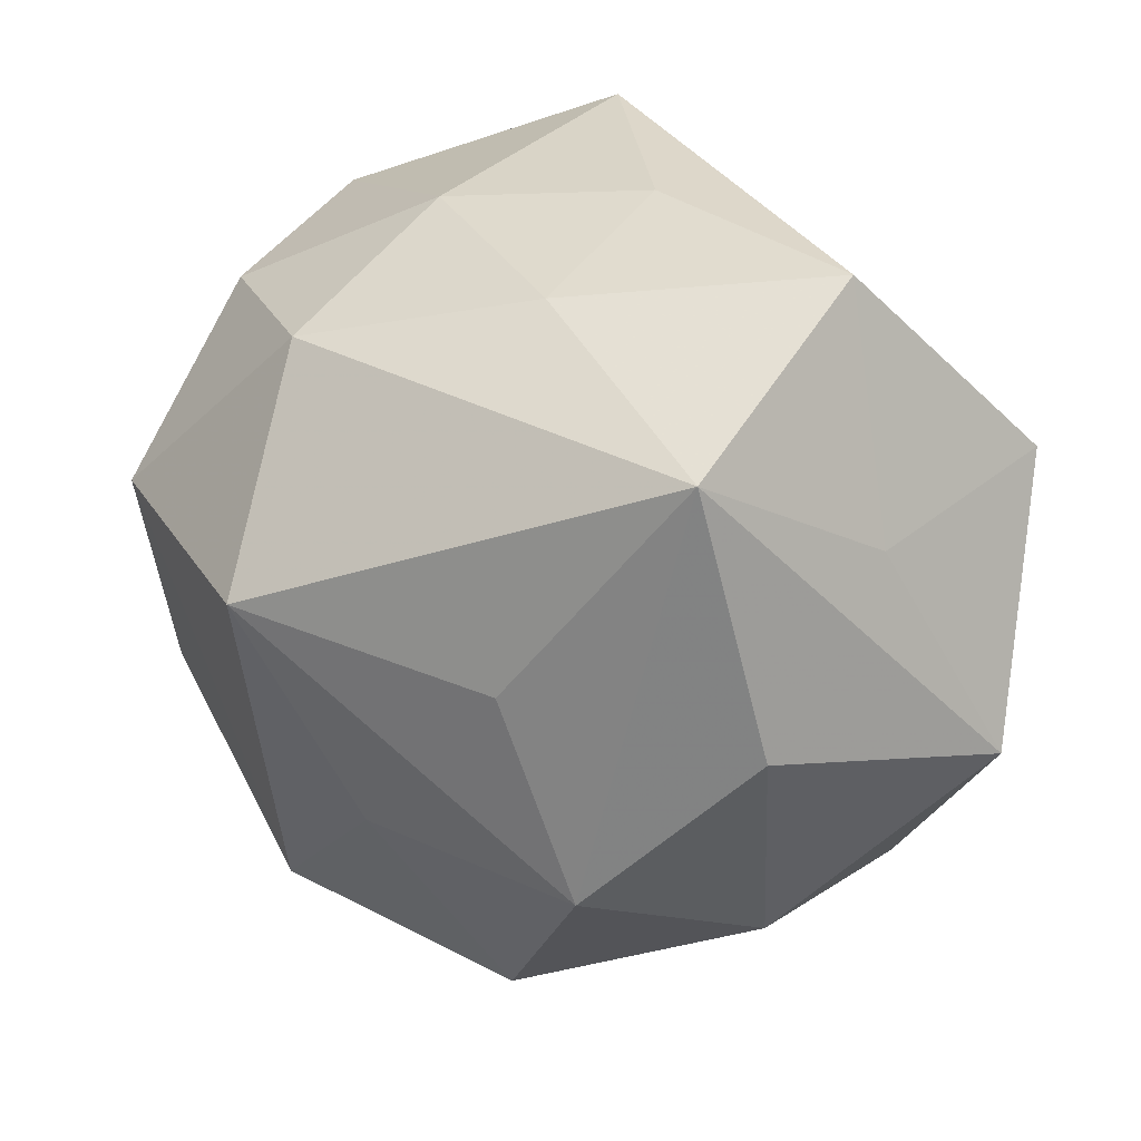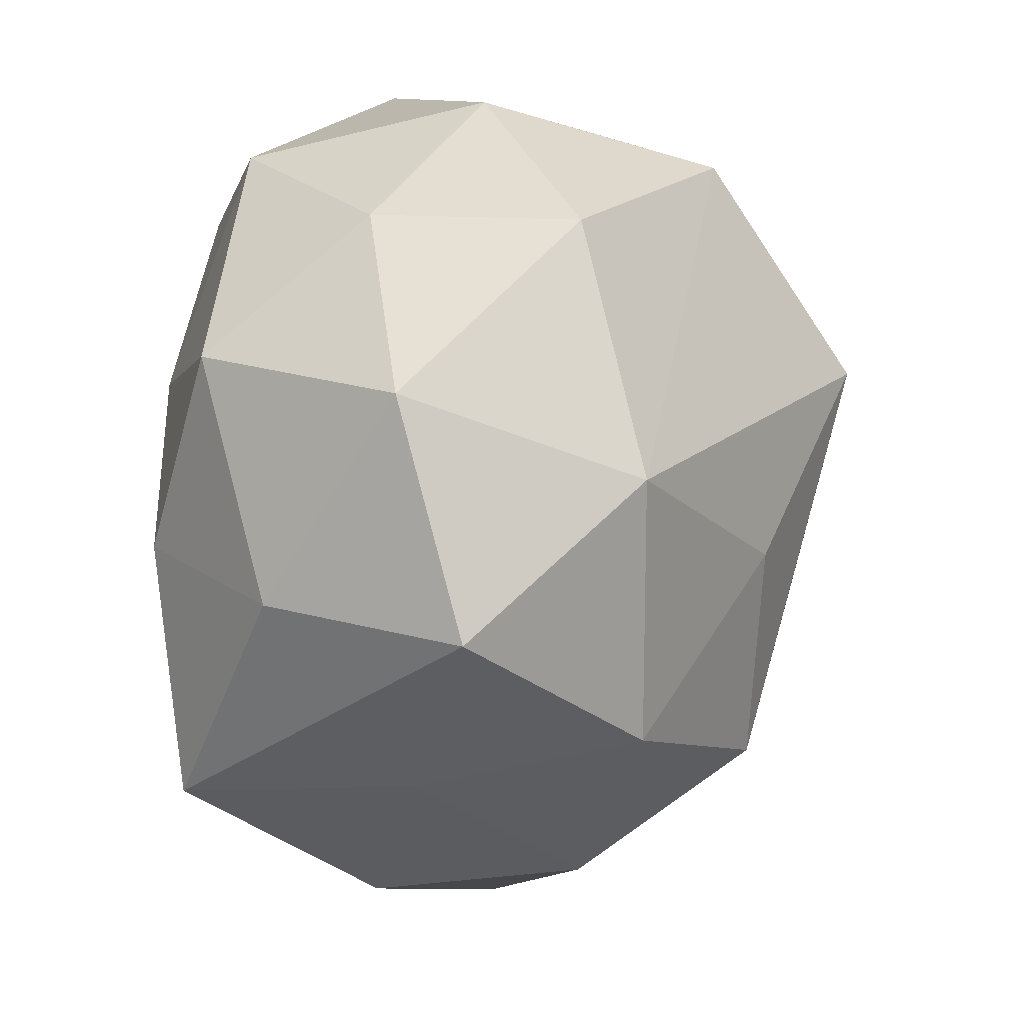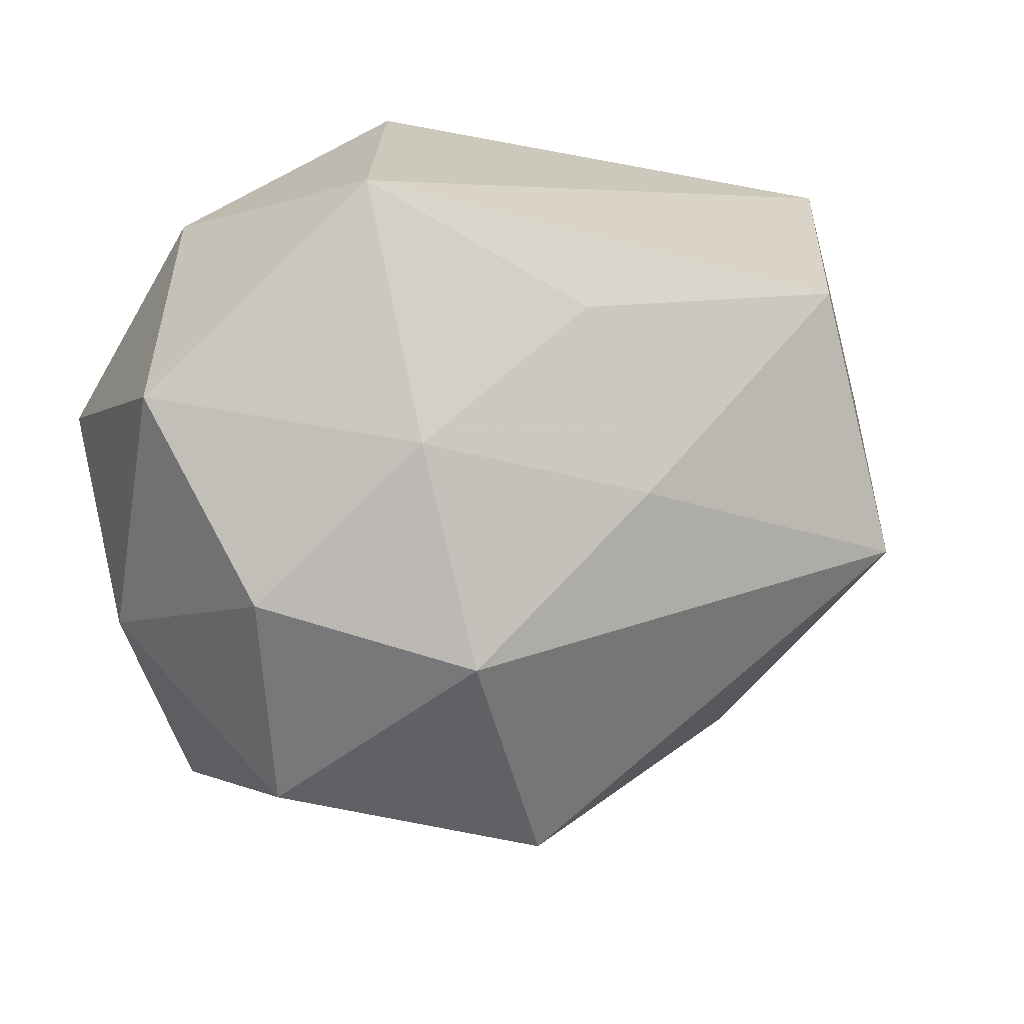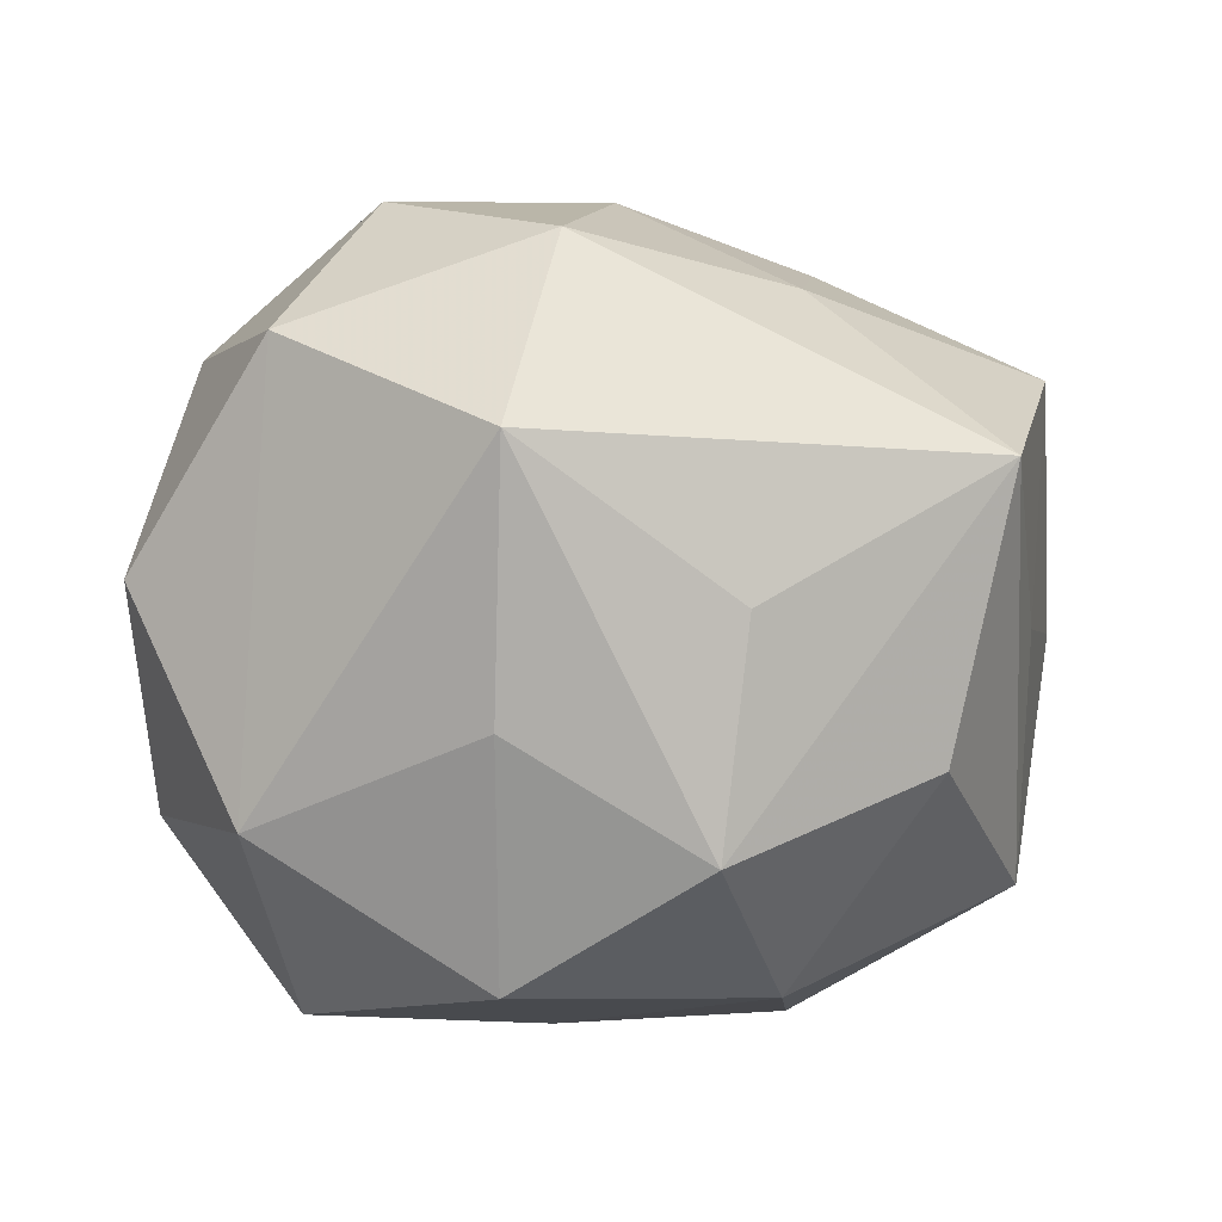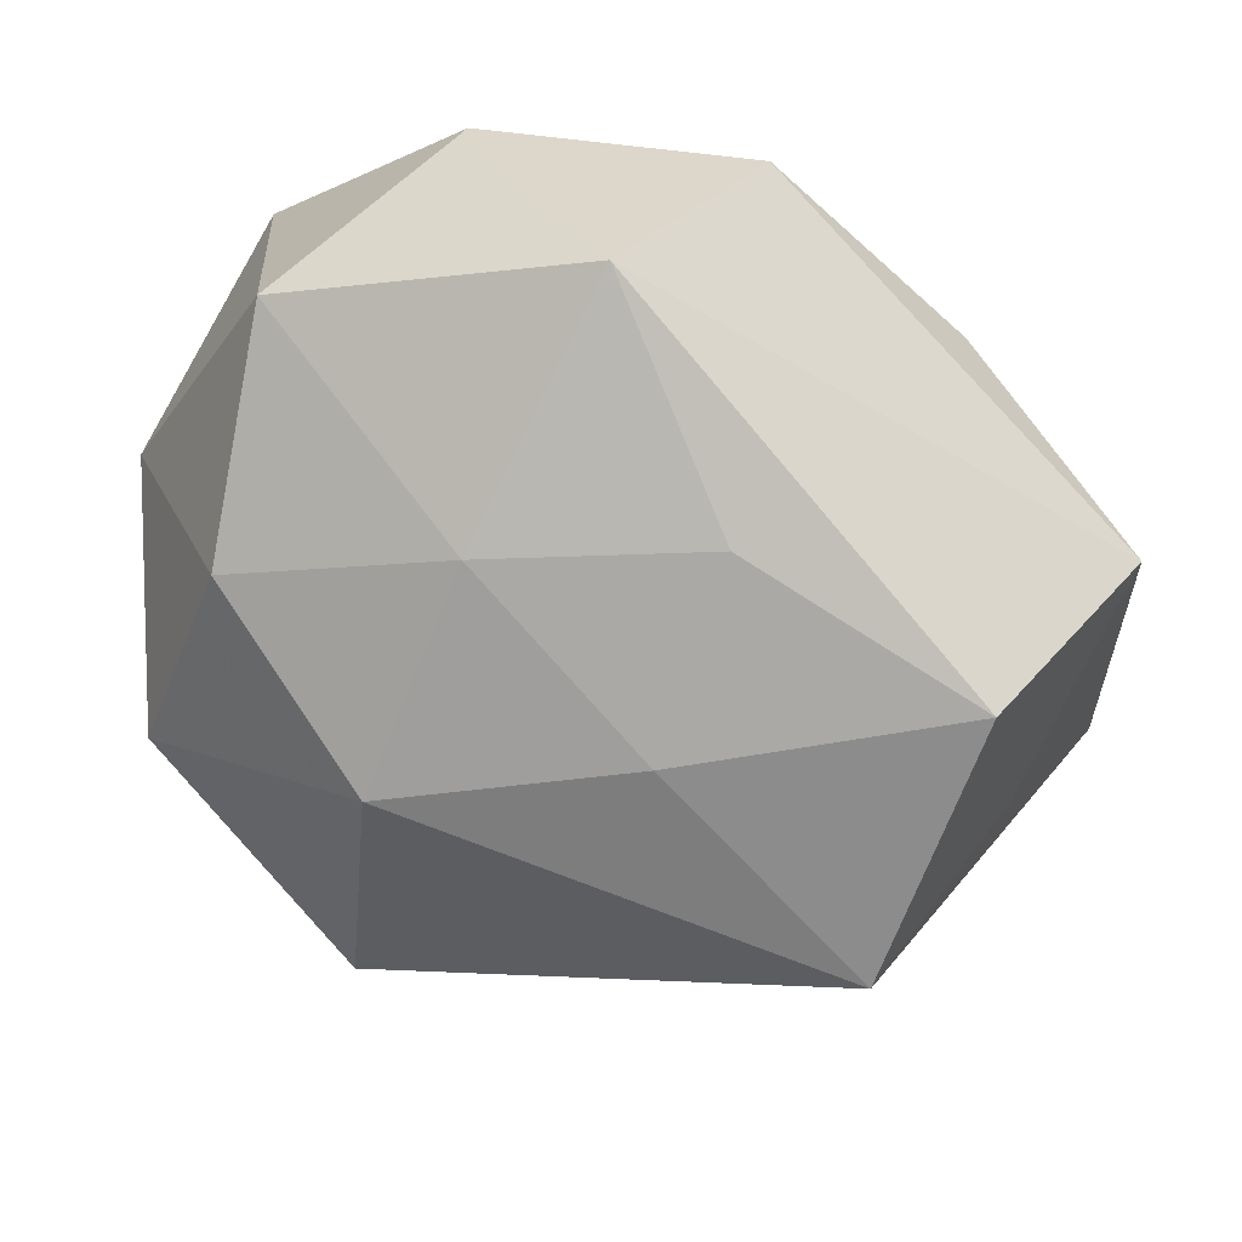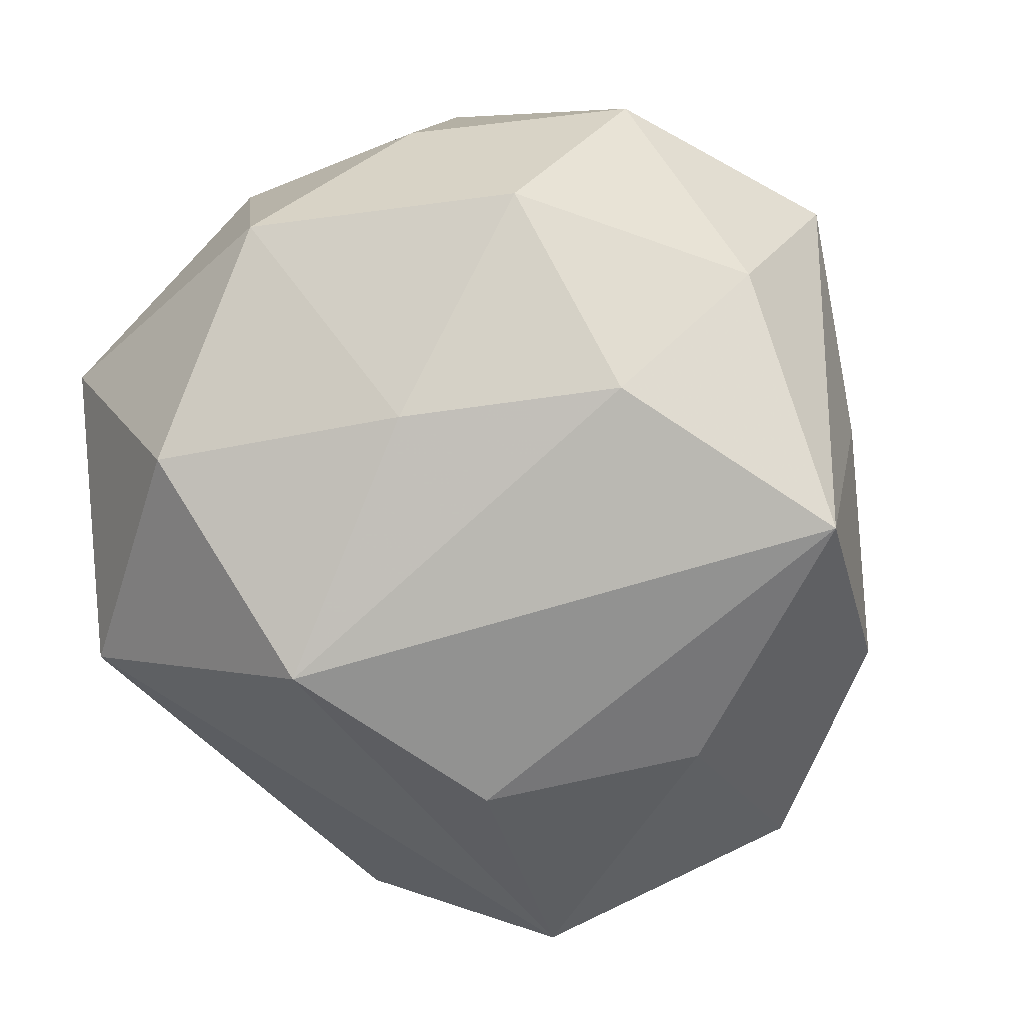
<metadata>
{"format":"obj","ext":"obj","renderer":"f3d","projection":"perspective","resolution":1024,"background":"white","views":[{"elev":16.1,"azim":36.3,"up":"+Y"},{"elev":-55.7,"azim":-82.7,"up":"+Y"},{"elev":65.8,"azim":-19.7,"up":"+Y"},{"elev":77.0,"azim":17.6,"up":"+Z"},{"elev":80.0,"azim":20.6,"up":"+Y"},{"elev":-79.5,"azim":-64.2,"up":"+Z"}]}
</metadata>
<code>
v 0.02192 -0.00676 -0.01874
v -0.03166 0.007855 0.004597
v -0.02348 -0.01283 -0.01758
v -0.01011 -0.03406 0.0005705
v 0.01716 0.009198 -0.02193
v -0.006369 0.002449 0.03119
v -0.02173 0.02074 0.01226
v -0.006745 0.02747 0.007002
v -0.007616 -0.01386 -0.02435
v 0.02727 -0.006791 0.01492
v 0.01181 -0.002453 0.02469
v 0.001278 0.0175 -0.02616
v -0.009876 -0.02629 -0.01432
v -0.001489 -0.01479 0.02274
v -0.02981 0.006631 -0.01432
v 0.0083 0.02275 0.01428
v 0.02657 0.02486 0.004255
v 0.00819 0.02854 0.001044
v 0.006427 -0.02888 -0.005521
v 0.03291 0.01093 -0.01128
v 0.03518 -0.009539 -0.003428
v 0.02222 -0.02235 -0.01114
v -0.01635 -0.02494 0.01453
v -0.03 -0.01041 0.01168
v 0.0305 0.006574 0.005662
v 0.003378 -0.02985 0.01207
v 0.008887 -0.02373 -0.02429
v -0.01272 0.001886 -0.02385
v 0.02131 -0.02337 0.005363
v -0.0249 -0.02347 -0.002327
v 0.01486 -0.01835 0.01975
v -0.02466 0.02577 -0.004311
v -0.004371 0.03324 -0.01195
v -0.02426 0.006654 0.02201
v 0.0256 0.0136 0.0213
v -0.007952 0.01942 0.022
v -0.03068 -0.007143 -0.003961
v -0.01735 0.02009 -0.0206
f 12 33 20
f 25 21 20
f 5 12 20
f 27 12 5
f 20 21 1
f 1 5 20
f 27 5 1
f 19 4 27
f 21 25 35
f 9 12 27
f 9 28 12
f 33 12 38
f 12 28 38
f 26 23 4
f 4 19 26
f 6 35 36
f 8 7 36
f 8 18 33
f 10 35 31
f 21 35 10
f 36 35 16
f 16 8 36
f 18 8 16
f 17 25 20
f 17 35 25
f 20 33 17
f 33 18 17
f 18 16 17
f 17 16 35
f 27 4 13
f 13 9 27
f 33 38 32
f 32 8 33
f 7 8 32
f 15 38 28
f 15 32 38
f 29 26 19
f 31 26 29
f 29 10 31
f 21 10 29
f 31 6 14
f 14 6 23
f 14 26 31
f 23 26 14
f 31 35 11
f 11 6 31
f 35 6 11
f 24 23 34
f 23 6 34
f 36 7 34
f 34 6 36
f 32 15 2
f 24 34 2
f 2 37 24
f 15 37 2
f 7 32 2
f 2 34 7
f 28 9 3
f 3 15 28
f 9 13 3
f 3 37 15
f 22 19 27
f 22 29 19
f 21 29 22
f 27 1 22
f 22 1 21
f 30 13 4
f 30 3 13
f 37 3 30
f 24 37 30
f 30 23 24
f 4 23 30

</code>
